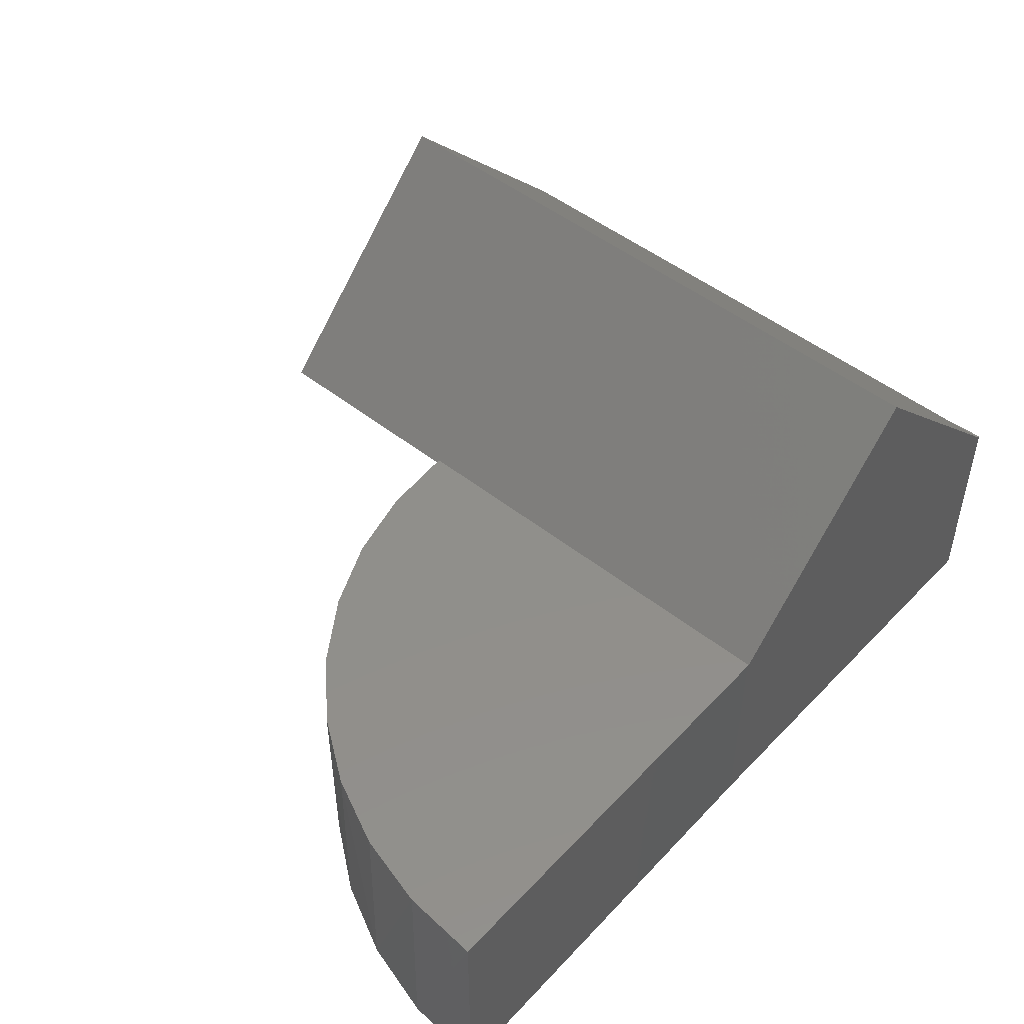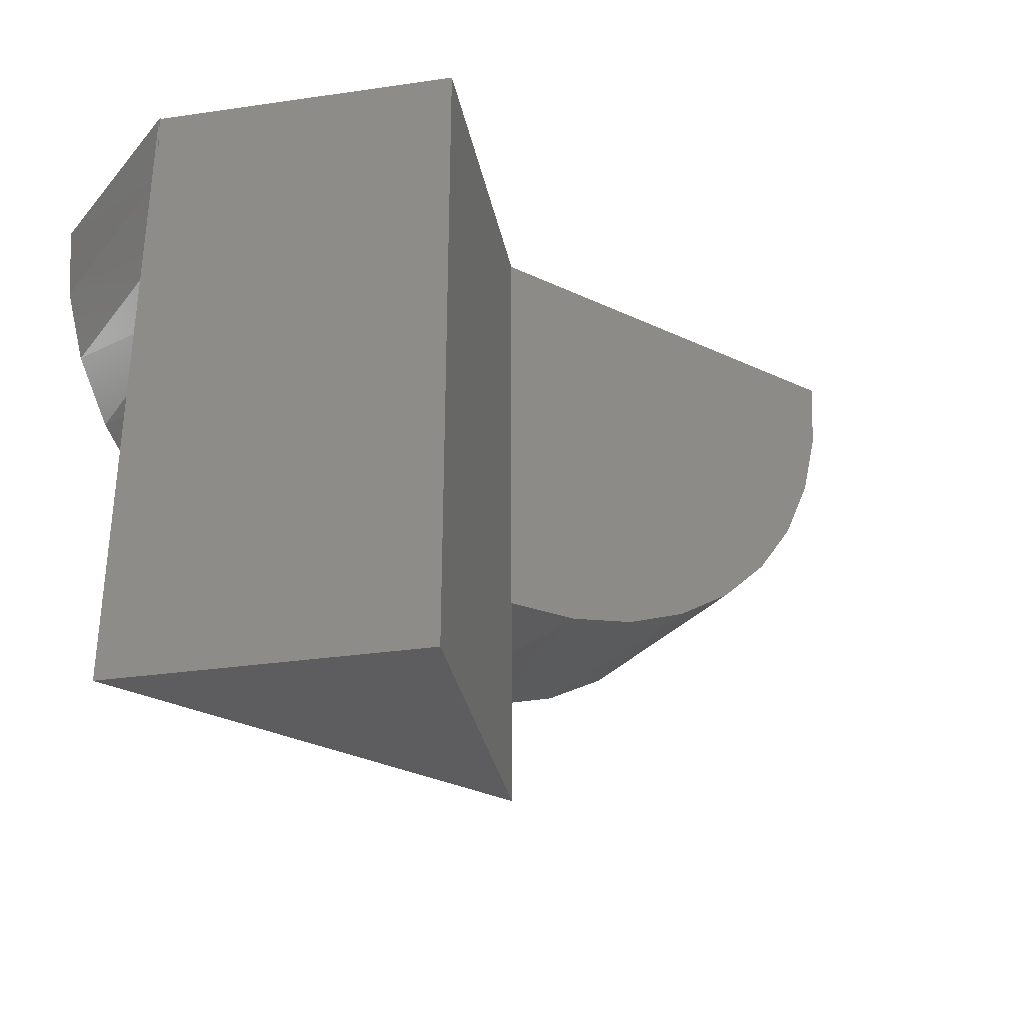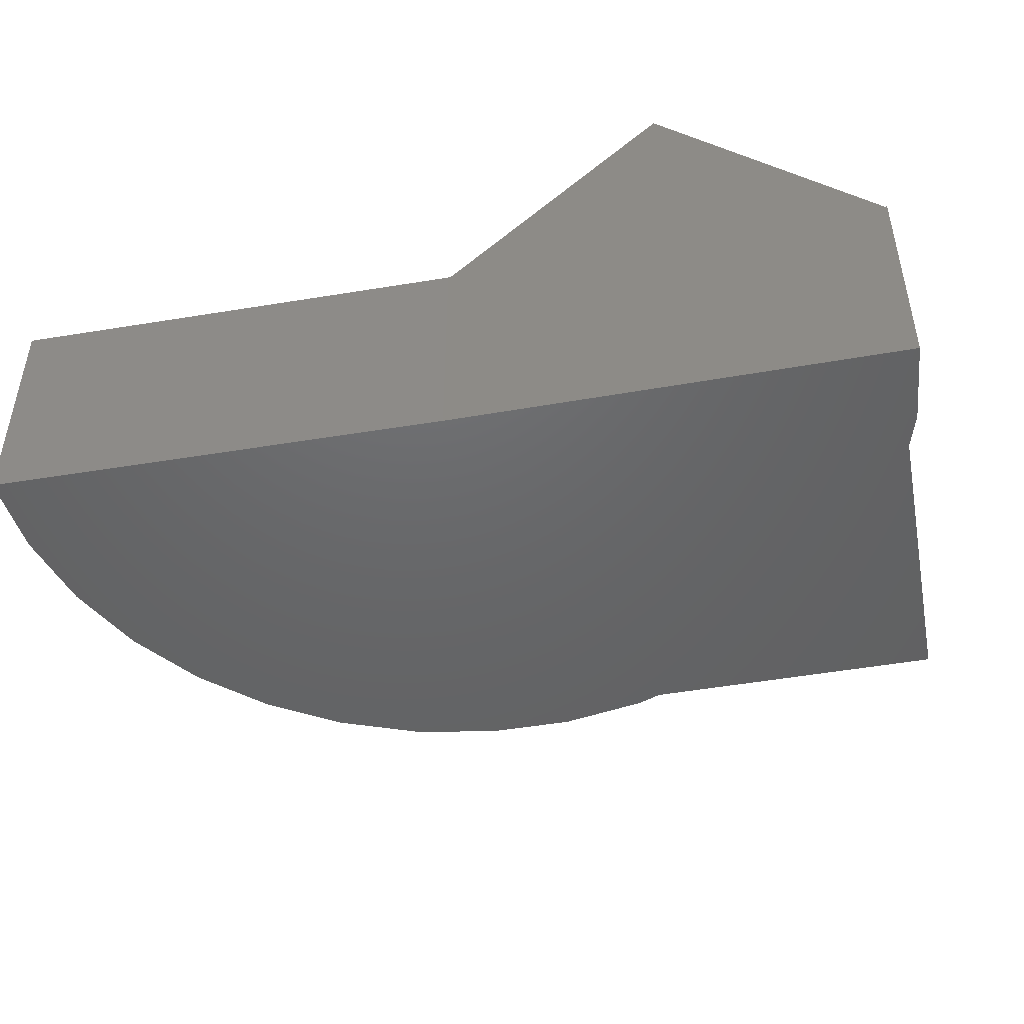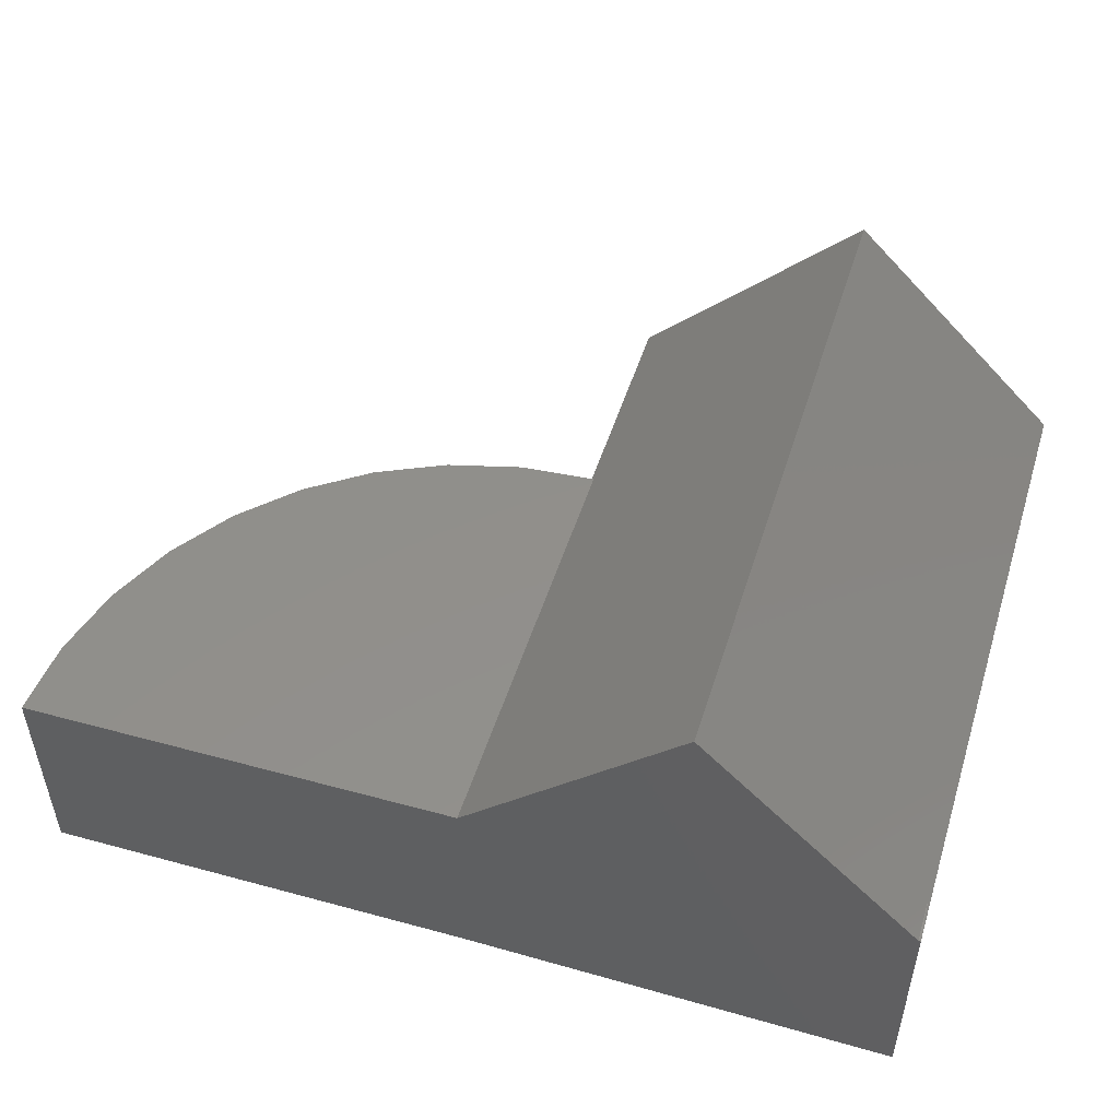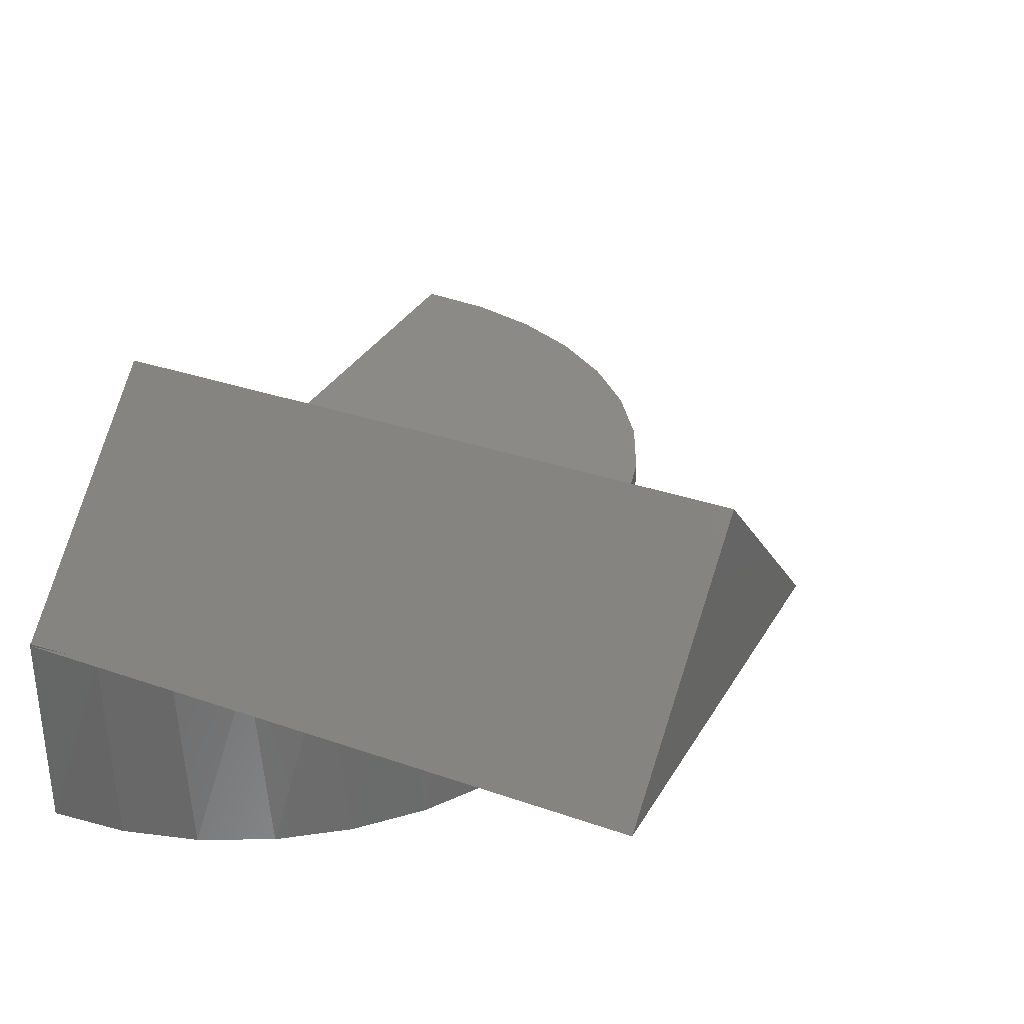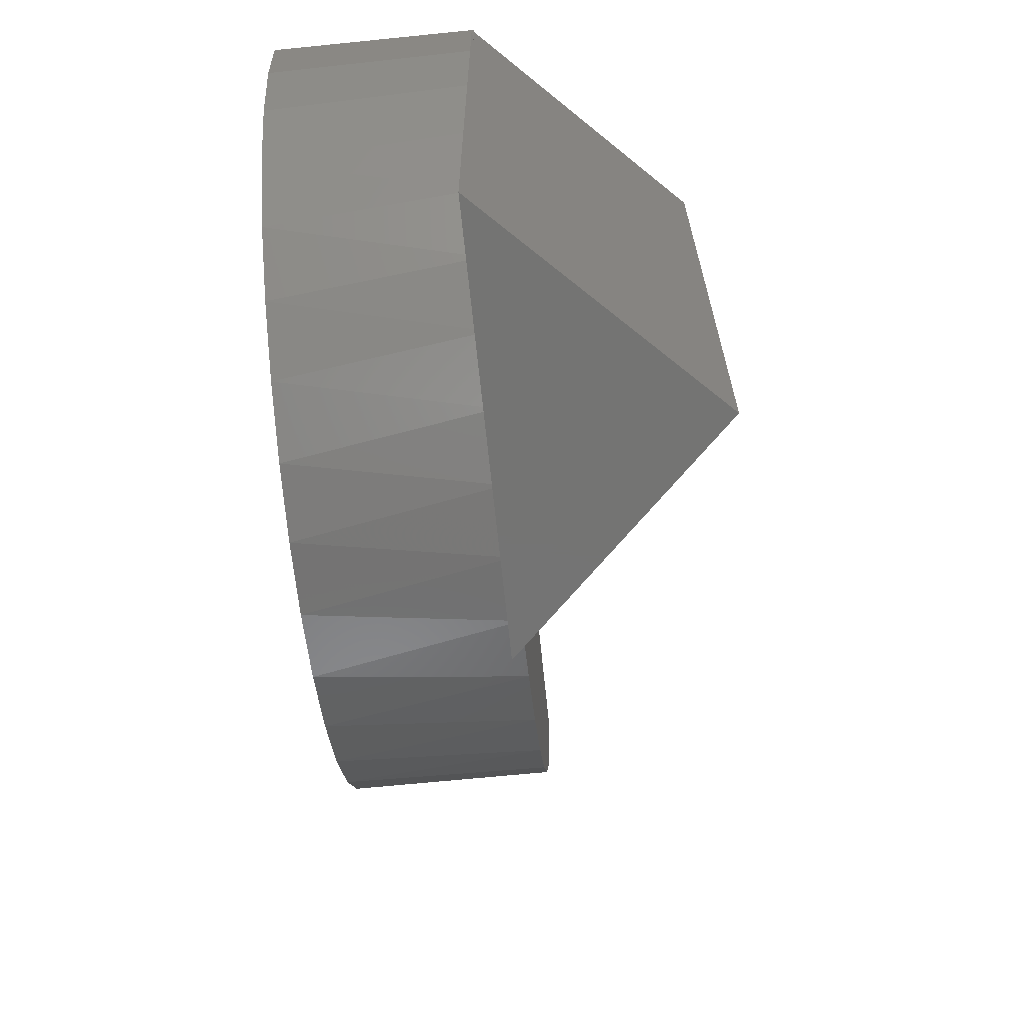
<metadata>
{"format":"stl","ext":"stl","renderer":"f3d","projection":"perspective","resolution":1024,"background":"white","views":[{"elev":48.7,"azim":131.4,"up":"+Z"},{"elev":-32.8,"azim":-33.7,"up":"+Y"},{"elev":-47.0,"azim":-168.7,"up":"+Z"},{"elev":50.6,"azim":-162.7,"up":"+Z"},{"elev":32.3,"azim":-64.1,"up":"+Z"},{"elev":-66.1,"azim":-84.2,"up":"+Y"}]}
</metadata>
<code>
# stl→obj: 58 verts, 112 faces
v -3.645e-16 -0.433 0.07812
v 0.25 -0.75 0.07812
v -0.07139 -0.383 0.07812
v 0.07899 -0.4698 0.07812
v 0.1632 -0.4924 0.07812
v 0.25 -0.5 0.07812
v -0.25 -0.75 0.07812
v -0.25 3.469e-18 0.07812
v -0.2424 -0.08682 0.07812
v -0.2198 -0.171 0.07812
v -0.183 -0.25 0.07812
v -0.133 -0.3214 0.07812
v 4.306e-17 -0.75 0.3281
v -0.2474 1.417e-17 0.08076
v 3.062e-17 4.163e-17 0.3281
v 0.2474 4.163e-17 0.08076
v -0.25 1.402e-17 0.08076
v 0.25 4.178e-17 0.08076
v 0.25 2.776e-17 -0.1719
v -0.25 0 -0.1719
v 0.2474 -0.2474 0.08076
v 0.2474 -0.5 0.08076
v 0.494 -0.04057 0.08076
v 0.4973 0.003047 0.08076
v 0.4648 -0.1227 0.08076
v 0.4831 -0.08292 0.08076
v 0.291 -0.2439 0.08076
v 0.3333 -0.2329 0.08076
v 0.373 -0.2146 0.08076
v 0.4089 -0.1896 0.08076
v 0.4398 -0.1586 0.08076
v 0.6846 -0.2472 0.08076
v 0.7213 -0.1671 0.08076
v 0.3352 -0.4927 0.08076
v 0.4204 -0.4701 0.08076
v 0.5003 -0.4329 0.08076
v 0.5724 -0.3822 0.08076
v 0.6345 -0.3197 0.08076
v 0.75 0.00616 0.08076
v 0.7433 -0.08172 0.08076
v 0.7182 -0.1755 -0.1719
v 0.6778 -0.2589 -0.1719
v 0.6227 -0.3334 -0.1719
v 0.5548 -0.3964 -0.1719
v 0.4764 -0.4458 -0.1719
v 0.3903 -0.4799 -0.1719
v 0.2994 -0.4976 -0.1719
v 0.2068 -0.4981 -0.1719
v 0.1156 -0.4816 -0.1719
v 0.02908 -0.4485 -0.1719
v -0.1185 -0.3379 -0.1719
v -0.04987 -0.4001 -0.1719
v -0.1745 -0.2641 -0.1719
v -0.216 -0.1813 -0.1719
v 0.75 0.00616 -0.1719
v 0.7425 -0.08617 -0.1719
v -0.2414 -0.09223 -0.1719
v -0.2474 -0.05123 0.08076
f 1 2 3
f 1 4 2
f 2 5 6
f 2 4 5
f 7 8 9
f 7 9 10
f 7 10 11
f 7 11 12
f 7 12 3
f 7 3 2
f 7 2 13
f 14 15 16
f 14 16 8
f 14 8 17
f 16 18 8
f 8 18 19
f 8 19 20
f 16 15 21
f 13 2 6
f 13 6 22
f 13 22 21
f 13 21 15
f 18 23 24
f 25 26 23
f 16 21 27
f 16 27 28
f 16 28 29
f 16 29 30
f 16 30 31
f 16 31 25
f 16 25 23
f 16 23 18
f 32 33 31
f 32 31 30
f 32 30 29
f 32 29 28
f 32 28 27
f 32 27 21
f 21 22 34
f 21 34 35
f 21 35 36
f 21 36 37
f 21 37 38
f 21 38 32
f 39 24 40
f 40 24 23
f 40 23 26
f 40 26 33
f 33 26 25
f 33 25 31
f 41 32 42
f 42 32 38
f 42 38 43
f 43 38 37
f 43 37 44
f 44 37 36
f 44 36 45
f 45 36 35
f 45 35 46
f 46 35 34
f 46 34 47
f 48 5 49
f 5 4 49
f 50 49 4
f 51 52 3
f 3 12 51
f 53 51 12
f 12 11 53
f 54 53 11
f 1 3 52
f 1 52 50
f 1 50 4
f 6 5 48
f 6 48 47
f 6 47 34
f 6 34 22
f 55 39 56
f 56 39 40
f 56 40 41
f 41 40 33
f 41 33 32
f 8 20 9
f 9 20 57
f 9 57 10
f 10 57 54
f 10 54 11
f 19 18 55
f 55 18 24
f 55 24 39
f 7 58 8
f 15 14 13
f 13 14 58
f 13 58 7
f 14 17 58
f 58 17 8
f 56 19 55
f 47 48 46
f 48 49 46
f 46 49 50
f 46 50 45
f 45 50 52
f 45 52 44
f 44 52 51
f 44 51 43
f 43 51 53
f 43 53 42
f 42 53 54
f 42 54 41
f 41 54 57
f 41 57 56
f 56 57 20
f 56 20 19

</code>
